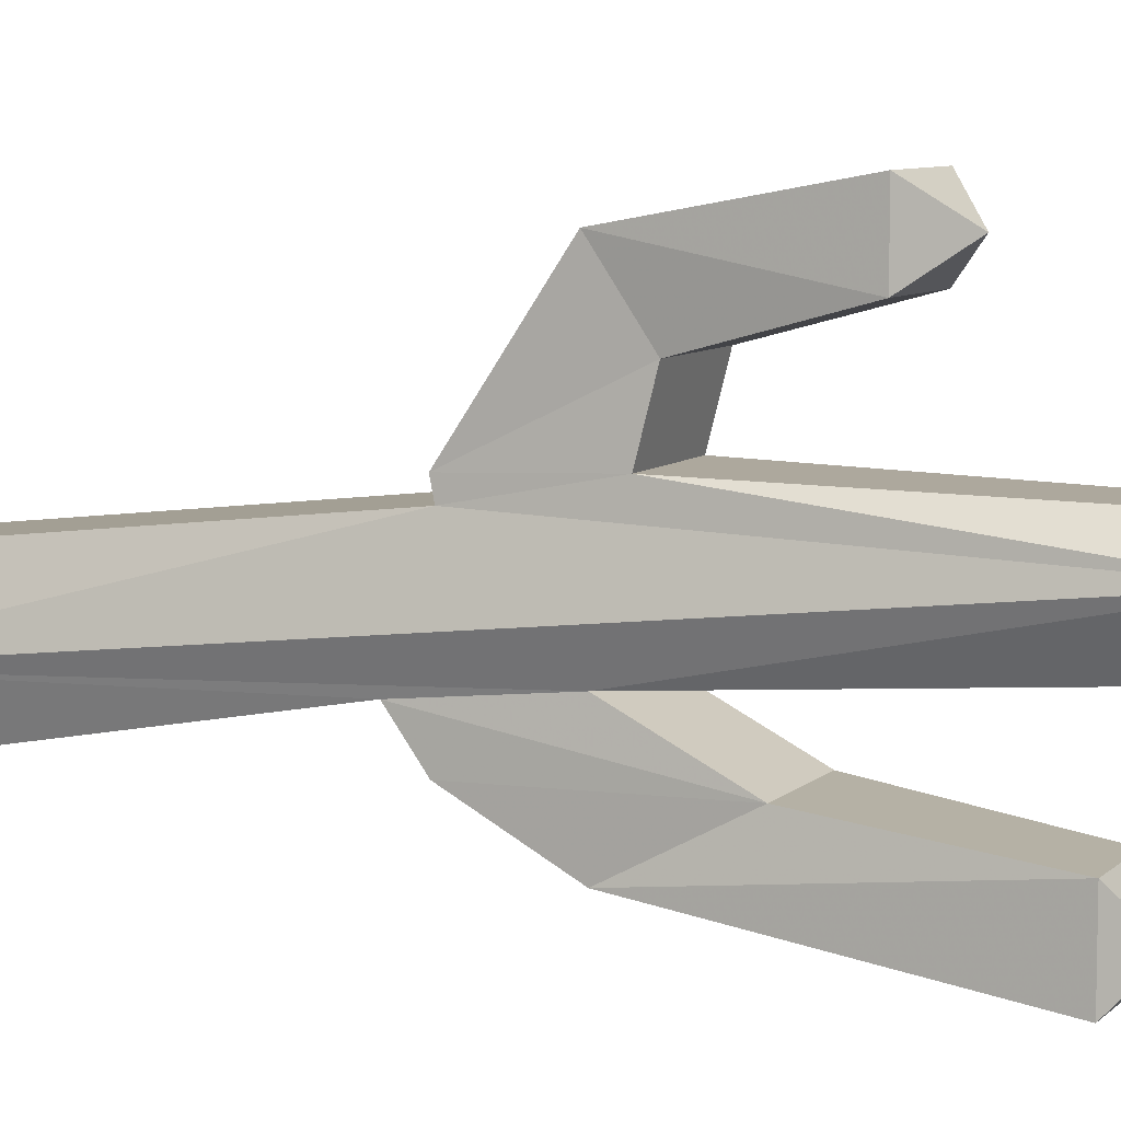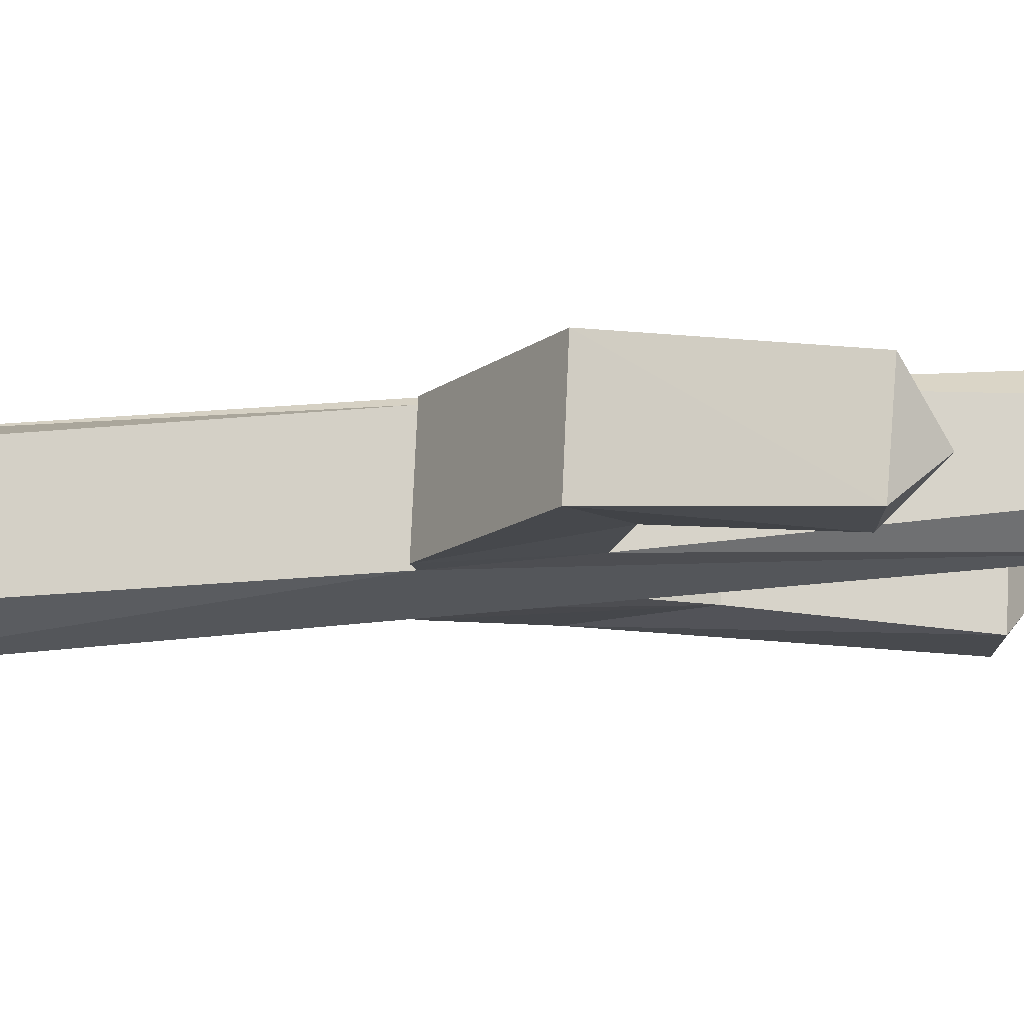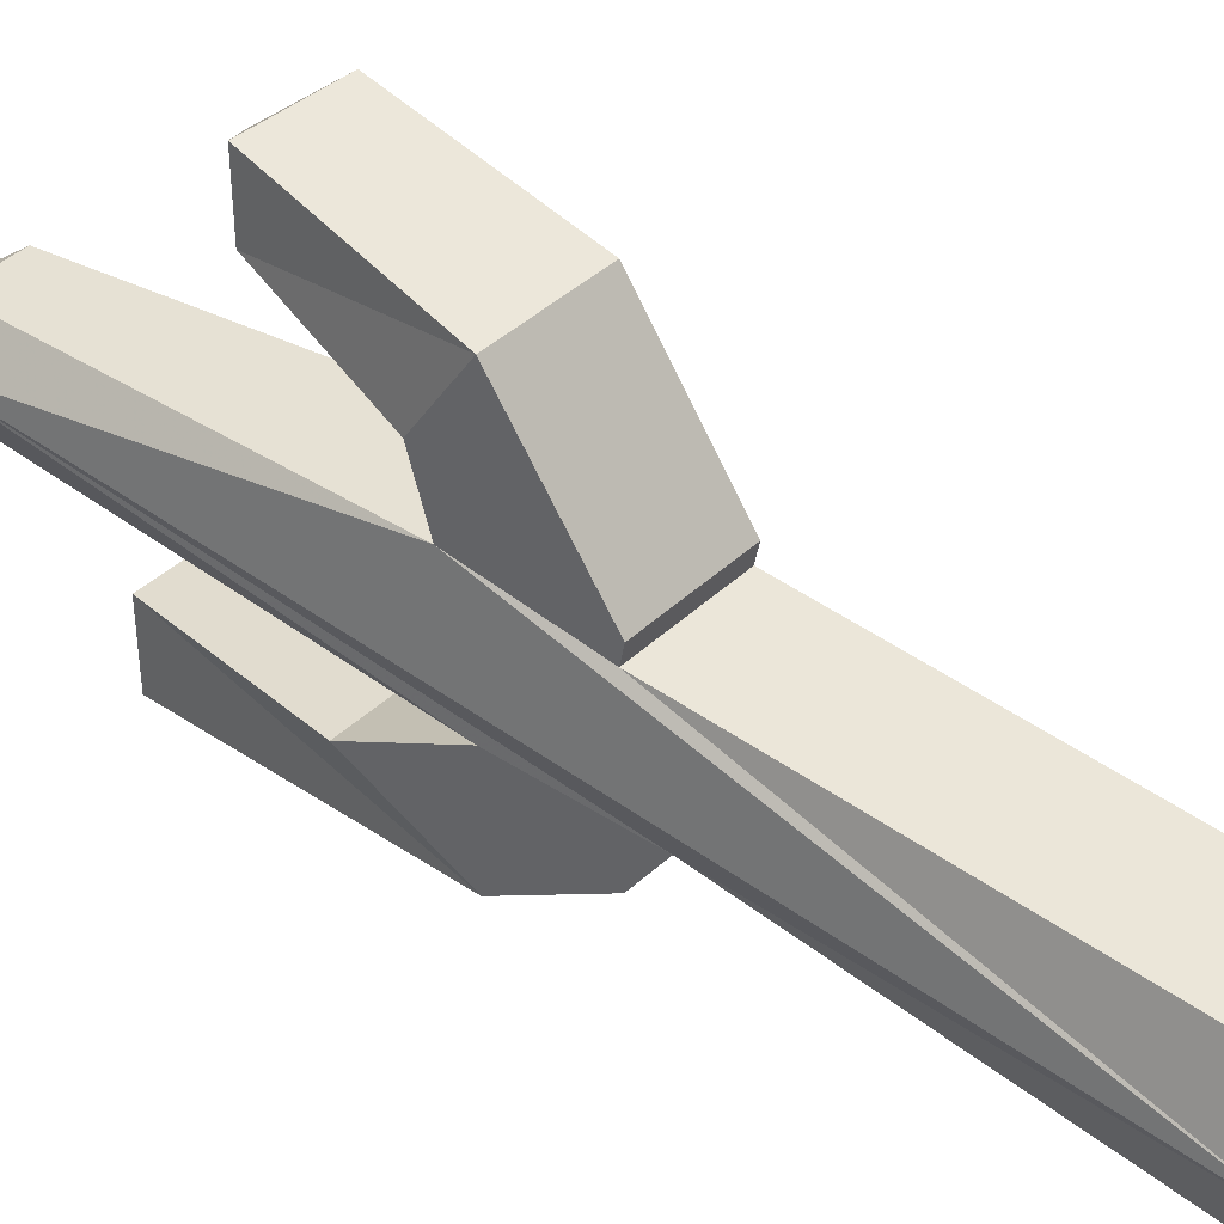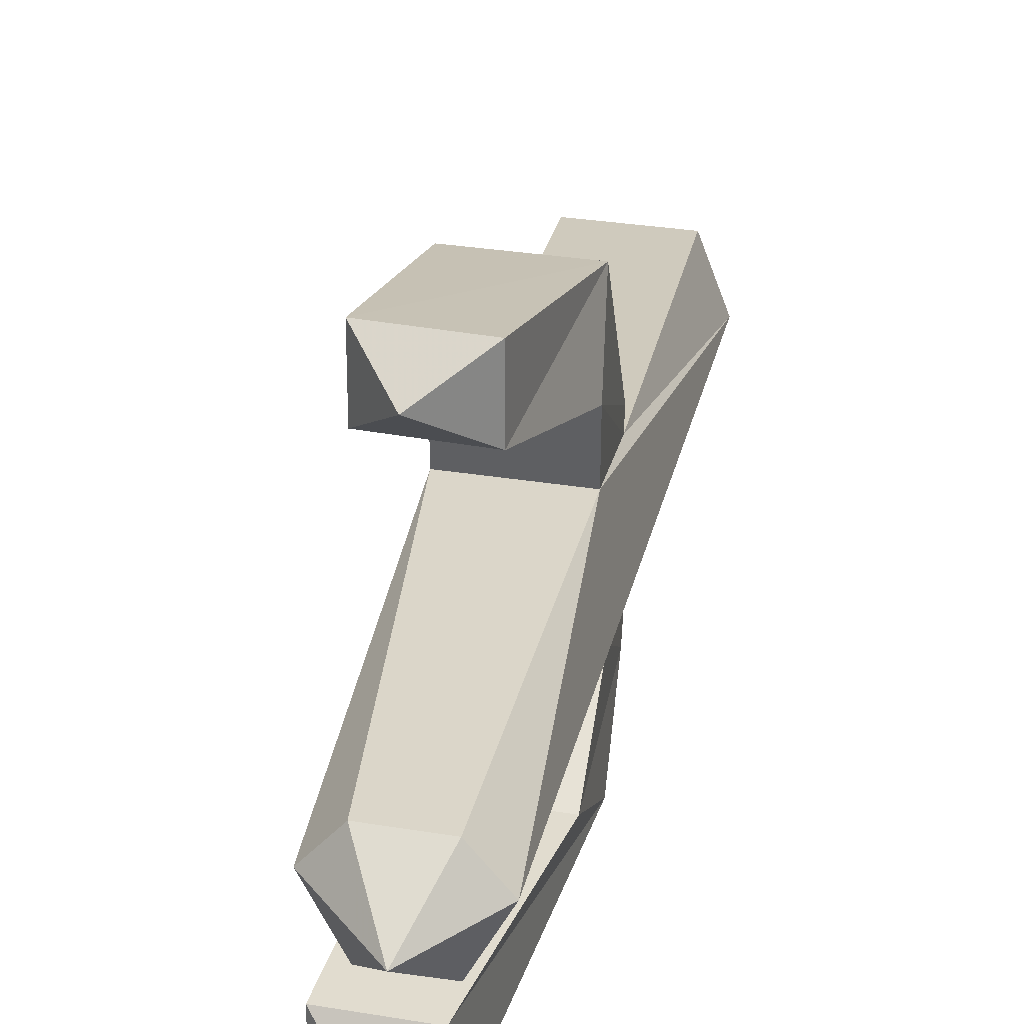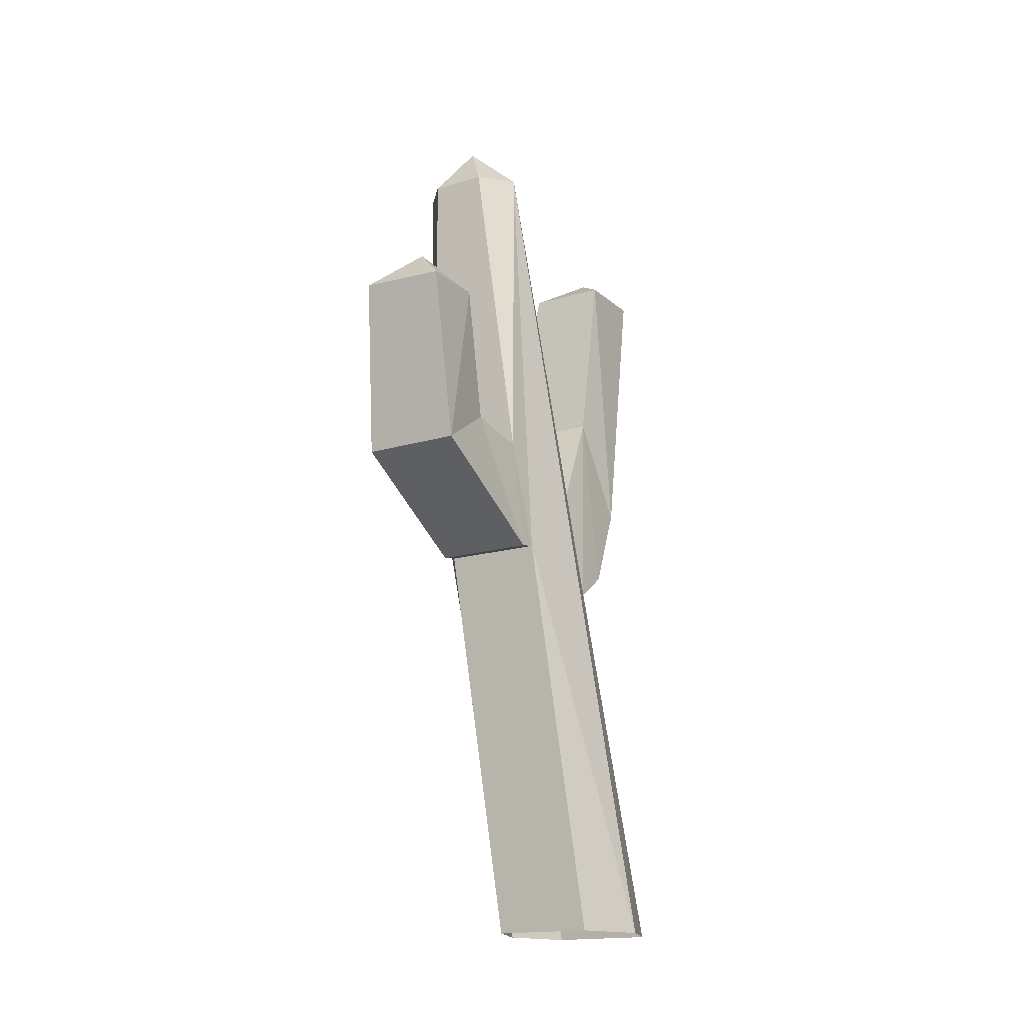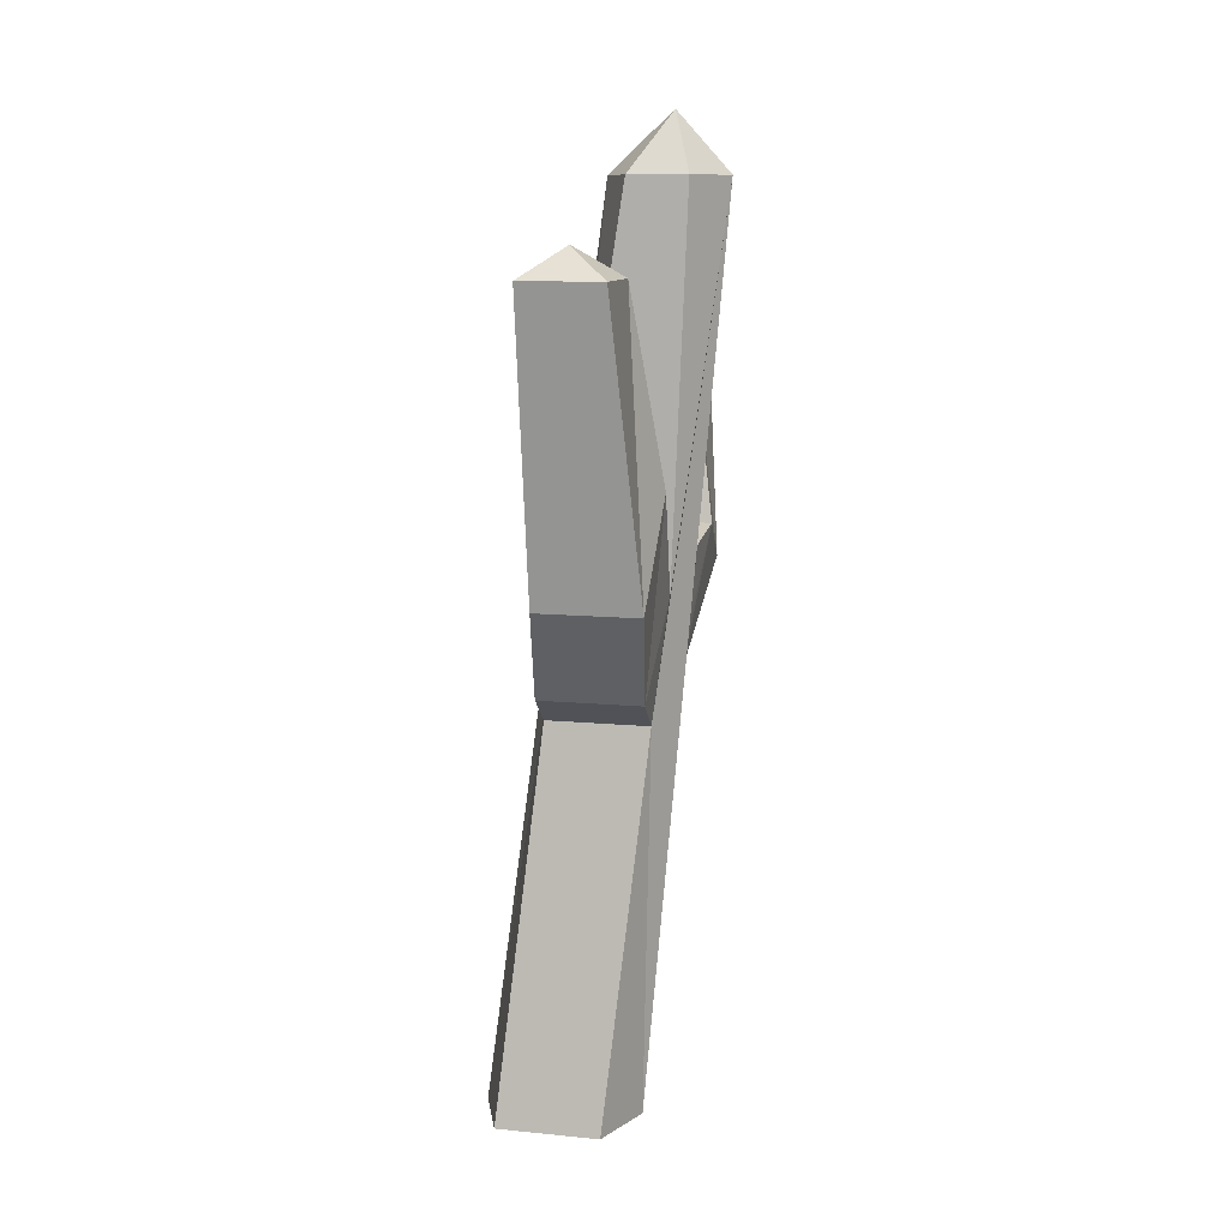
<metadata>
{"format":"obj","ext":"obj","renderer":"f3d","projection":"perspective","resolution":1024,"background":"white","views":[{"elev":7.8,"azim":114.8,"up":"+Z"},{"elev":77.0,"azim":92.5,"up":"+Z"},{"elev":41.1,"azim":-48.5,"up":"+Z"},{"elev":28.5,"azim":-165.7,"up":"+Z"},{"elev":-16.9,"azim":31.2,"up":"+Y"},{"elev":11.1,"azim":-166.7,"up":"+Y"}]}
</metadata>
<code>
v -20 112 -36
v -19 104 -24
v -23 137 -21
v -25 165 -36
v -23 137 -51
v 5 137 -51
v 8 112 -36
v 9 104 -24
v 18 0 -42
v -10 0 -42
v -17 0 -24
v -34 240 0
v -26 240 -15
v 5 137 -21
v 3 165 -36
v 5 216 -42
v -17 216 -42
v -17 216 -63
v 5 216 -63
v 25 0 -24
v -6 224 -54
v -10 240 -15
v -2 240 0
v 8 113 6
v 18 0 -6
v -10 0 -6
v -20 113 6
v -23 144 12
v -26 240 9
v -20 256 -3
v -10 240 9
v 5 144 12
v 8 112 11
v -20 112 11
v -24 148 29
v 4 148 29
v 6 136 48
v -22 136 48
v -18 185 39
v 6 184 57
v 6 184 39
v -5 195 48
v -18 185 57
f 1 2 3
f 1 3 4
f 1 4 5
f 1 5 6
f 1 6 7
f 1 7 8
f 1 8 2
f 2 8 9
f 2 9 10
f 2 10 11
f 2 11 12
f 2 12 3
f 3 12 13
f 3 13 14
f 3 14 15
f 3 15 4
f 4 15 16
f 4 16 17
f 4 17 5
f 5 17 18
f 5 18 6
f 6 18 19
f 6 19 16
f 6 16 15
f 6 15 7
f 7 15 8
f 8 15 14
f 8 14 20
f 8 20 9
f 21 16 19
f 21 19 18
f 21 18 17
f 21 17 16
f 13 22 14
f 14 22 23
f 14 23 20
f 20 23 24
f 20 24 25
f 25 24 26
f 26 24 27
f 26 27 11
f 11 27 28
f 11 28 12
f 12 28 29
f 12 29 30
f 12 30 13
f 13 30 22
f 22 30 23
f 23 30 31
f 23 31 32
f 23 32 24
f 24 32 33
f 24 33 34
f 24 34 27
f 27 34 35
f 27 35 28
f 28 35 32
f 28 32 31
f 28 31 29
f 29 31 30
f 33 32 36
f 33 36 37
f 33 37 34
f 34 37 38
f 34 38 35
f 35 38 39
f 35 39 36
f 35 36 32
f 40 41 42
f 40 42 43
f 40 43 38
f 40 38 37
f 40 37 41
f 41 37 36
f 41 36 39
f 41 39 42
f 42 39 43
f 43 39 38

</code>
